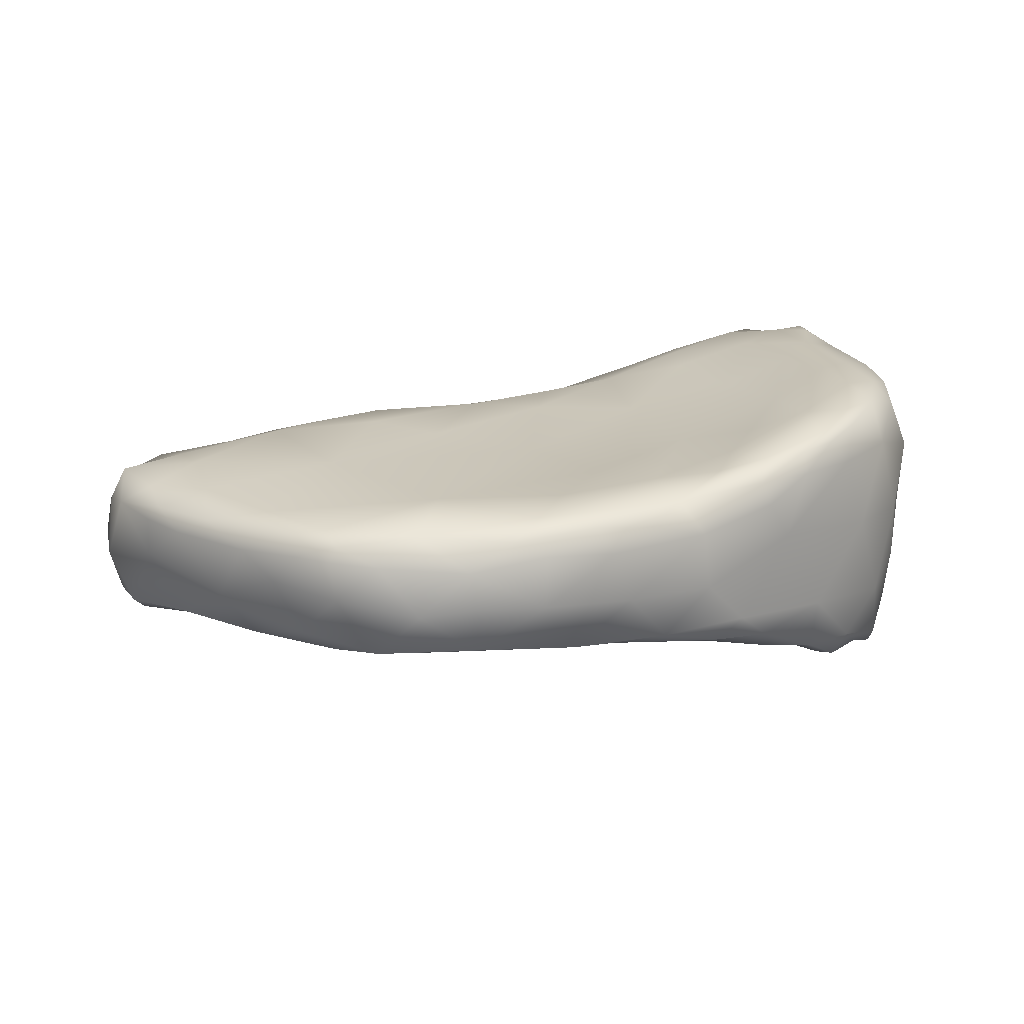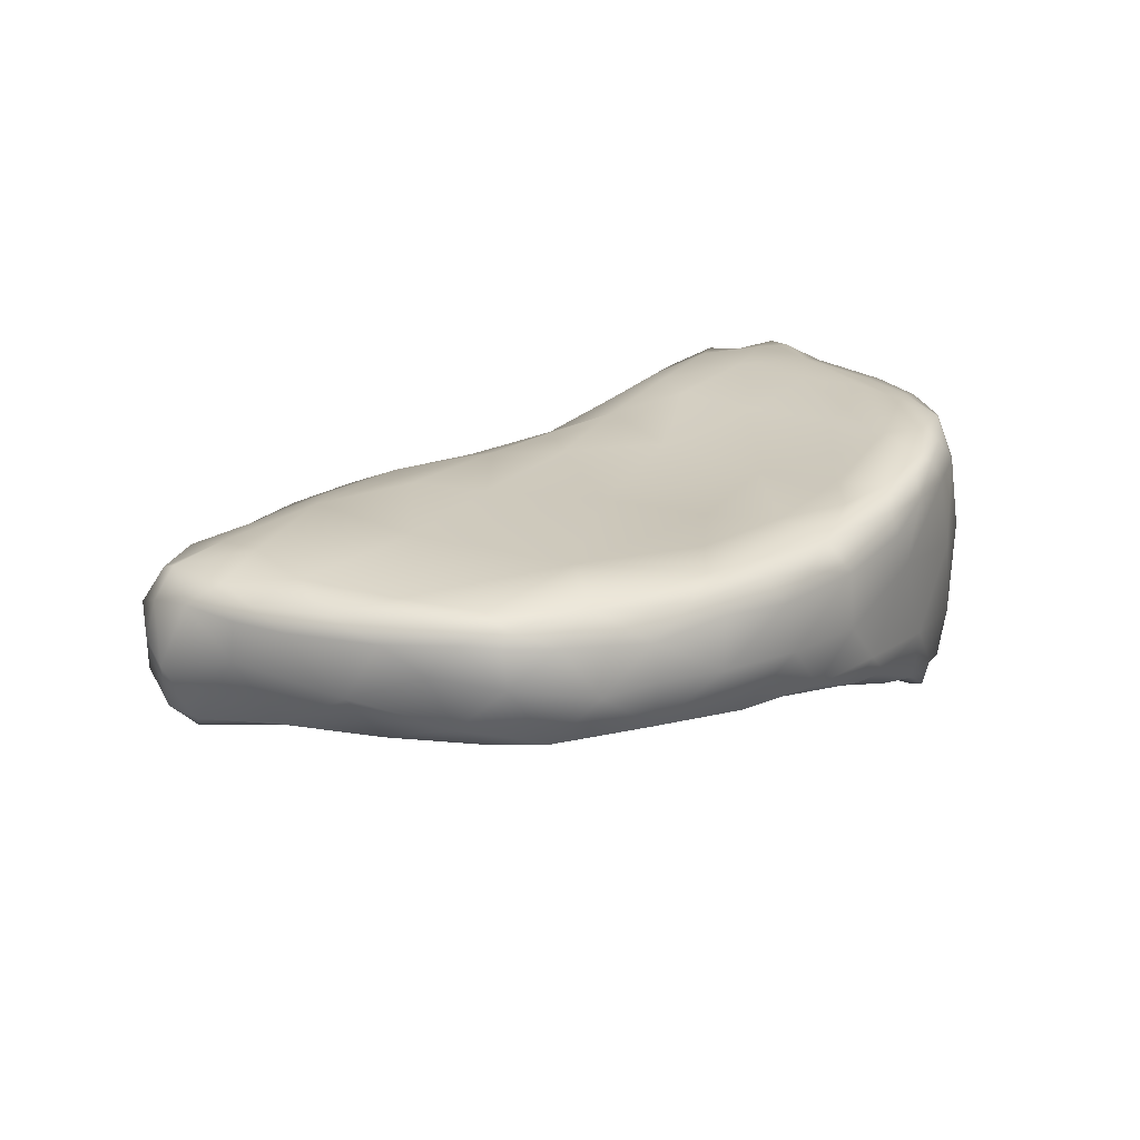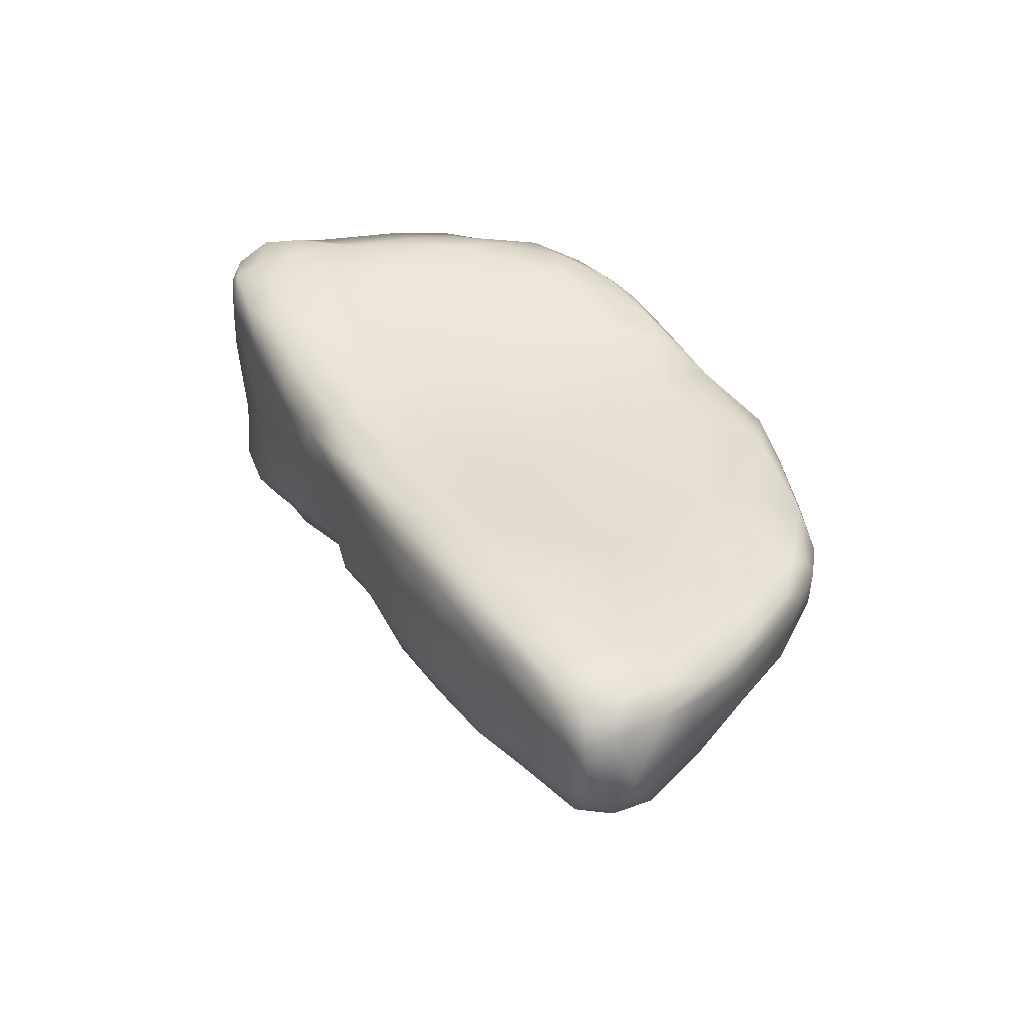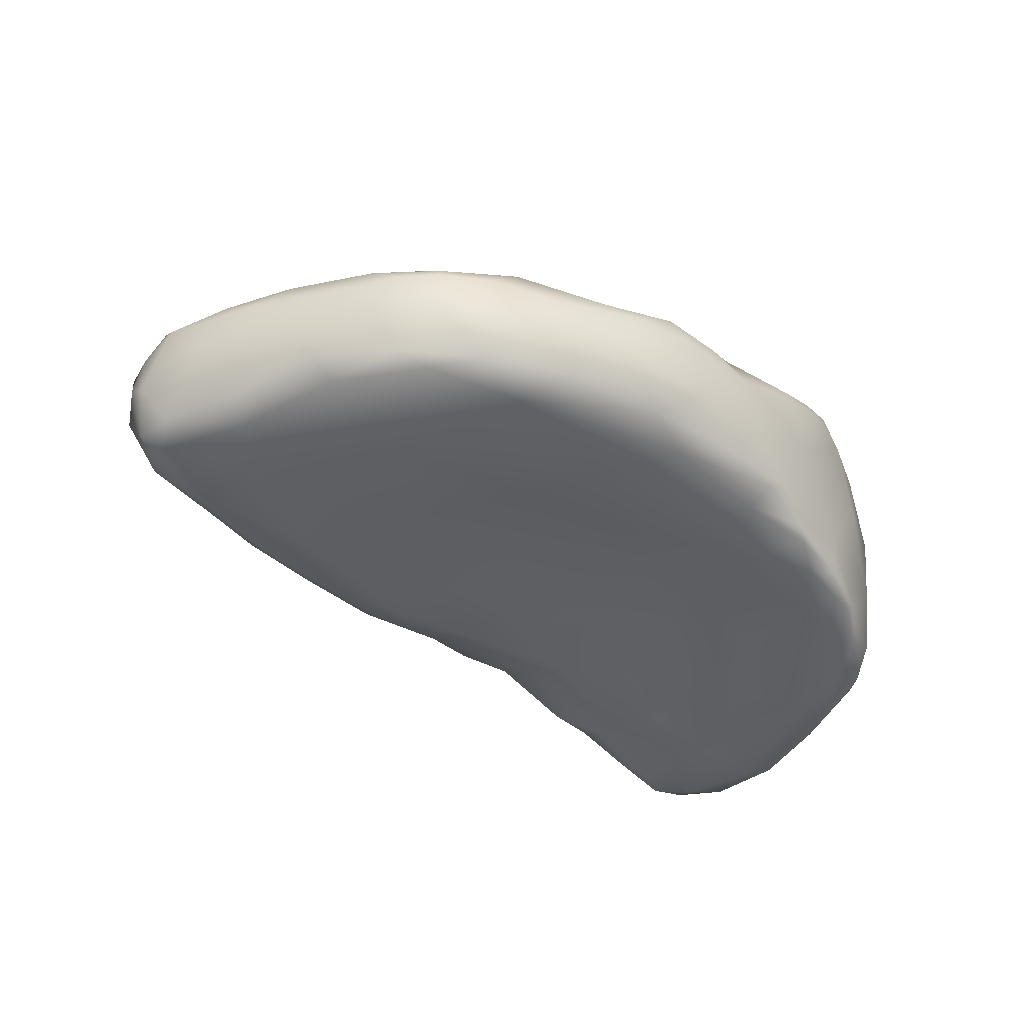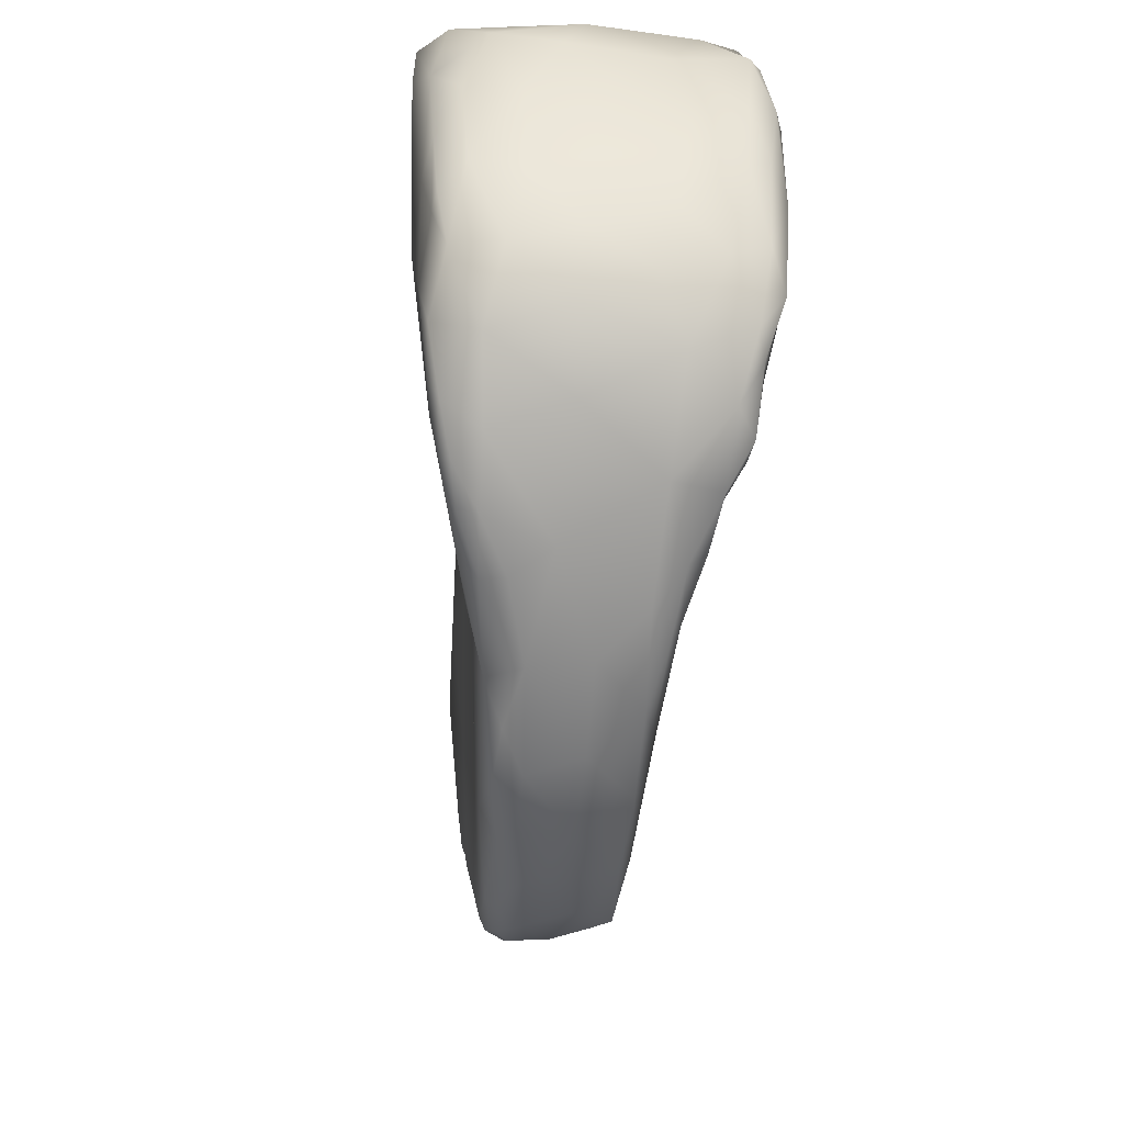
<metadata>
{"format":"obj","ext":"obj","renderer":"f3d","projection":"perspective","resolution":1024,"background":"white","views":[{"elev":15.9,"azim":-3.5,"up":"+Z"},{"elev":16.9,"azim":-23.9,"up":"+Z"},{"elev":34.9,"azim":-95.2,"up":"+Z"},{"elev":-36.3,"azim":-21.4,"up":"+Z"},{"elev":-37.5,"azim":85.5,"up":"+Y"}]}
</metadata>
<code>
v 7370 4153 5481
v 7370 4021 5491
v 7347 4039 5489
v 7310 4121 5495
v 7340 4315 5475
v 7373 4310 5486
v 7250 4302 5496
v 7284 4410 5479
v 7209 4407 5494
v 7339 4416 5493
v 7236 4445 5489
v 7285 4454 5496
v 7286 3893 5518
v 7261 3882 5524
v 7299 3960 5508
v 7332 3961 5511
v 7367 3981 5520
v 7390 4076 5506
v 7391 4205 5500
v 7411 4175 5530
v 7249 4165 5521
v 7198 4202 5536
v 7167 4291 5526
v 7131 4365 5524
v 7170 4427 5515
v 7377 4392 5512
v 7396 4290 5521
v 7222 4456 5512
v 7324 4469 5517
v 7287 4475 5528
v 7244 3853 5545
v 7311 3916 5538
v 7238 3942 5529
v 7206 4056 5541
v 7036 4379 5550
v 7091 4399 5543
v 7121 4423 5574
v 7355 4447 5566
v 7223 4458 5573
v 7325 4473 5574
v 7180 3820 5558
v 7212 3863 5546
v 7118 3894 5565
v 7359 3950 5596
v 7397 4054 5553
v 7416 4237 5592
v 7108 4243 5552
v 7002 4272 5567
v 7388 4370 5608
v 6868 3793 5580
v 7084 3794 5576
v 7098 3757 5591
v 7171 3810 5578
v 7130 4029 5569
v 6408 3967 5577
v 6301 3971 5583
v 6370 4046 5576
v 6543 4093 5570
v 6300 4033 5589
v 6483 4133 5571
v 6394 4093 5585
v 7113 4112 5567
v 6744 4134 5578
v 6712 4202 5563
v 6468 4145 5584
v 6624 4194 5565
v 6834 4240 5572
v 6566 4192 5577
v 6734 4242 5567
v 7417 4103 5607
v 6671 4239 5573
v 6593 4221 5616
v 6705 4265 5619
v 6791 4282 5583
v 6926 4325 5579
v 6855 4316 5586
v 7011 4375 5587
v 7279 4469 5616
v 6638 3672 5611
v 6712 3717 5595
v 6766 3666 5615
v 6896 3688 5609
v 6581 3711 5605
v 6952 3741 5595
v 7020 3724 5610
v 6473 3782 5606
v 6595 3859 5589
v 6784 3893 5588
v 6939 3919 5590
v 6389 3898 5594
v 6675 3993 5587
v 7254 3857 5606
v 7018 3996 5586
v 6292 3936 5604
v 6370 3858 5613
v 6884 3985 5594
v 6947 3967 5590
v 6269 3987 5607
v 6838 4069 5592
v 7398 4023 5628
v 6256 4020 5647
v 6286 4043 5643
v 6340 4068 5621
v 6884 4165 5583
v 6978 4120 5577
v 6408 4113 5628
v 6493 4162 5629
v 6811 4303 5614
v 6888 4328 5623
v 6692 3651 5665
v 6855 3659 5674
v 6969 3692 5671
v 6584 3674 5683
v 6537 3717 5629
v 6428 3785 5659
v 7133 3778 5613
v 6257 3963 5667
v 6250 4002 5690
v 7376 4436 5702
v 7190 4448 5658
v 7336 4469 5686
v 6766 3652 5674
v 6504 3720 5696
v 7081 3743 5670
v 6322 3884 5688
v 7324 3905 5709
v 7421 4190 5696
v 6646 4247 5701
v 7408 4311 5679
v 6783 4299 5691
v 6982 4374 5691
v 7398 4377 5729
v 7196 3808 5721
v 7388 3981 5710
v 6269 4041 5706
v 7414 4065 5704
v 6344 4083 5706
v 6440 4139 5686
v 6532 4193 5715
v 7295 4480 5732
v 6947 3679 5739
v 7071 3737 5746
v 6371 3823 5736
v 6282 3928 5750
v 6254 4028 5730
v 6641 3656 5732
v 6757 3652 5723
v 6578 3673 5735
v 6533 3697 5737
v 6857 3662 5741
v 7110 4428 5742
v 7201 4459 5759
v 6460 3751 5731
v 7167 3786 5771
v 6325 3876 5740
v 6260 3992 5741
v 6445 4142 5760
v 7021 4398 5780
v 7223 3823 5803
v 7293 3880 5805
v 7414 4039 5791
v 7361 3960 5811
v 6298 4061 5758
v 7420 4149 5769
v 7413 4275 5774
v 6527 4188 5781
v 6609 4225 5776
v 6709 4269 5768
v 6836 4321 5765
v 7387 4398 5813
v 7243 4476 5822
v 7320 4477 5822
v 7355 4449 5784
v 6689 3671 5767
v 6586 3683 5753
v 6920 3682 5773
v 6996 3708 5765
v 6504 3727 5759
v 6412 3797 5760
v 6342 3865 5760
v 6372 4095 5774
v 6939 4360 5784
v 7126 4437 5817
v 6815 3670 5759
v 7157 3789 5801
v 6282 3978 5785
v 6282 4029 5769
v 6325 4060 5784
v 6572 3706 5769
v 6849 3698 5783
v 6721 3794 5784
v 7038 3746 5789
v 6495 3782 5774
v 6884 3773 5793
v 6946 3888 5796
v 6575 3956 5795
v 7016 3820 5801
v 6406 3875 5781
v 6325 3920 5775
v 6860 4009 5796
v 6724 4082 5804
v 6633 4116 5816
v 7076 3991 5813
v 7412 4163 5834
v 6884 4196 5816
v 7022 4163 5820
v 6425 4122 5788
v 6484 4153 5797
v 6578 4196 5804
v 6776 4295 5797
v 6857 4325 5797
v 7023 4392 5817
v 7100 3805 5814
v 7167 3821 5827
v 7221 3835 5830
v 7129 3877 5823
v 7264 3864 5837
v 6383 3973 5794
v 7306 3912 5853
v 7166 3949 5834
v 6492 4076 5814
v 6358 4035 5791
v 7393 4047 5851
v 7221 4048 5858
v 6424 4103 5793
v 7169 4173 5854
v 6526 4148 5806
v 6638 4192 5816
v 6789 4223 5817
v 7115 4290 5859
v 7399 4290 5842
v 6686 4246 5795
v 6900 4278 5823
v 7004 4296 5838
v 6779 4274 5805
v 6917 4317 5814
v 7214 4468 5860
v 7251 3872 5848
v 7240 3944 5862
v 7400 4122 5865
v 7396 4211 5872
v 7045 4375 5842
v 7094 4415 5844
v 7169 4445 5865
v 7352 4441 5859
v 7271 4474 5864
v 7347 3980 5868
v 7306 4117 5889
v 7261 4197 5884
v 7220 4314 5888
v 7368 4340 5878
v 7118 4359 5867
v 7126 4409 5862
v 7249 4465 5883
v 7307 4462 5876
v 7299 3938 5866
v 7329 4046 5880
v 7378 4109 5869
v 7354 4183 5882
v 7214 4414 5887
v 7333 4420 5896
v 7311 4281 5895
v 7331 4368 5899
v 7288 4379 5898
v 7280 4431 5886
g grp1
f 1 2 3
f 1 4 5
f 5 6 1
f 4 7 5
f 5 7 8
f 8 7 9
f 6 5 10
f 11 8 9
f 5 8 10
f 12 8 11
f 10 8 12
f 13 14 15
f 16 13 15
f 3 16 15
f 17 16 2
f 3 2 16
f 18 17 2
f 3 15 4
f 2 1 18
f 18 1 19
f 19 20 18
f 3 4 1
f 6 19 1
f 7 21 22
f 4 21 7
f 7 22 23
f 23 24 7
f 7 24 9
f 25 9 24
f 26 27 6
f 6 10 26
f 9 25 11
f 28 11 25
f 10 12 29
f 12 11 28
f 30 12 28
f 29 12 30
f 14 13 31
f 32 13 16
f 14 33 15
f 16 17 32
f 4 33 34
f 15 33 4
f 21 4 34
f 19 27 20
f 19 6 27
f 24 35 36
f 24 36 25
f 25 36 37
f 26 10 38
f 25 37 28
f 10 29 38
f 28 39 30
f 40 29 30
f 41 42 31
f 31 42 14
f 31 13 32
f 33 42 43
f 42 33 14
f 43 34 33
f 44 32 17
f 17 18 45
f 18 20 45
f 21 34 22
f 20 27 46
f 23 22 47
f 48 24 47
f 23 47 24
f 46 27 49
f 48 35 24
f 26 49 27
f 26 38 49
f 40 38 29
f 50 43 51
f 52 51 53
f 41 51 43
f 51 41 53
f 41 31 53
f 41 43 42
f 34 43 54
f 55 56 57
f 58 55 57
f 57 56 59
f 58 57 60
f 61 57 59
f 60 57 61
f 34 54 62
f 63 58 64
f 61 65 60
f 66 58 60
f 64 58 66
f 34 62 22
f 63 64 67
f 68 60 65
f 60 68 66
f 69 64 66
f 22 62 47
f 20 46 70
f 71 66 68
f 69 66 71
f 67 64 69
f 72 73 71
f 72 71 68
f 74 69 71
f 74 71 73
f 67 69 74
f 75 67 74
f 75 74 76
f 48 67 75
f 48 75 35
f 35 75 77
f 35 77 36
f 36 77 37
f 28 37 39
f 30 39 78
f 79 80 81
f 80 82 81
f 83 80 79
f 82 80 84
f 82 84 85
f 80 83 86
f 84 80 50
f 51 84 50
f 85 84 52
f 52 84 51
f 80 86 87
f 50 80 87
f 88 50 87
f 50 88 89
f 86 90 87
f 88 87 91
f 50 89 43
f 92 31 32
f 87 90 55
f 43 89 93
f 94 90 95
f 91 87 55
f 89 88 96
f 32 44 92
f 90 94 56
f 96 97 89
f 93 89 97
f 54 43 93
f 98 56 94
f 55 90 56
f 96 88 91
f 91 55 58
f 96 91 99
f 17 45 44
f 44 45 100
f 56 98 59
f 101 59 98
f 63 91 58
f 99 91 63
f 59 101 102
f 100 45 70
f 59 102 103
f 61 59 103
f 99 63 104
f 62 93 105
f 54 93 62
f 45 20 70
f 61 103 106
f 65 61 106
f 104 63 67
f 105 104 48
f 62 105 47
f 68 65 107
f 47 105 48
f 68 107 72
f 48 104 67
f 74 73 108
f 108 76 74
f 75 76 109
f 77 75 109
f 30 78 40
f 79 81 110
f 81 82 111
f 111 82 112
f 79 113 114
f 79 114 83
f 85 112 82
f 115 86 114
f 83 114 86
f 86 115 95
f 52 53 116
f 53 92 116
f 92 53 31
f 95 90 86
f 98 94 117
f 93 97 96
f 118 101 98
f 96 99 105
f 93 96 105
f 105 99 104
f 65 106 107
f 76 108 109
f 49 38 119
f 37 120 39
f 38 40 121
f 81 122 110
f 111 122 81
f 113 79 110
f 123 114 113
f 85 124 112
f 85 116 124
f 52 116 85
f 115 125 95
f 94 125 117
f 125 94 95
f 126 92 44
f 117 118 98
f 70 46 127
f 73 72 128
f 46 49 129
f 73 130 108
f 37 77 131
f 37 131 120
f 49 119 132
f 39 120 78
f 123 115 114
f 92 133 116
f 44 134 126
f 44 100 134
f 102 101 135
f 100 70 136
f 136 70 127
f 102 137 103
f 103 137 106
f 107 106 138
f 107 138 139
f 107 139 72
f 108 130 109
f 49 132 129
f 77 109 131
f 78 120 140
f 40 78 121
f 78 140 121
f 112 141 111
f 142 112 124
f 116 133 124
f 115 143 125
f 133 92 126
f 125 144 117
f 100 136 134
f 145 101 118
f 101 145 135
f 135 137 102
f 106 137 138
f 72 139 128
f 46 129 127
f 73 128 130
f 109 130 131
f 119 38 121
f 110 146 113
f 122 147 110
f 111 147 122
f 113 148 149
f 111 141 150
f 149 123 113
f 120 131 151
f 140 120 152
f 148 113 146
f 110 147 146
f 111 150 147
f 112 142 141
f 123 149 153
f 115 123 153
f 133 142 124
f 154 142 133
f 153 143 115
f 125 143 155
f 155 144 125
f 144 156 117
f 156 118 117
f 139 138 157
f 151 131 158
f 159 154 133
f 133 160 159
f 126 160 133
f 161 162 134
f 134 136 161
f 118 156 145
f 135 163 137
f 136 127 164
f 138 137 157
f 164 127 165
f 157 166 139
f 128 139 167
f 139 166 167
f 128 167 168
f 130 128 168
f 169 130 168
f 131 130 169
f 132 119 170
f 120 151 152
f 140 152 171
f 121 140 172
f 140 171 172
f 121 172 173
f 173 119 121
f 146 147 174
f 146 175 148
f 141 176 150
f 149 148 175
f 142 177 141
f 153 149 178
f 179 153 178
f 143 153 179
f 155 143 180
f 126 162 160
f 134 162 126
f 161 136 164
f 145 163 135
f 137 163 181
f 181 157 137
f 127 129 165
f 131 169 182
f 129 132 165
f 131 182 158
f 132 170 165
f 151 158 183
f 147 184 174
f 150 184 147
f 174 175 146
f 176 184 150
f 175 178 149
f 177 176 141
f 154 185 142
f 185 154 159
f 143 179 180
f 155 180 144
f 144 186 156
f 156 187 145
f 187 163 145
f 163 187 188
f 163 188 181
f 170 119 173
f 152 151 183
f 189 175 174
f 184 190 174
f 184 176 190
f 175 189 178
f 191 189 174
f 190 191 174
f 176 177 192
f 193 178 189
f 190 194 191
f 192 190 176
f 177 142 192
f 178 193 179
f 191 193 189
f 185 192 142
f 195 191 194
f 191 196 193
f 194 197 195
f 179 193 198
f 179 198 180
f 193 196 198
f 180 198 199
f 180 199 144
f 195 200 191
f 200 196 191
f 186 144 199
f 200 201 196
f 196 201 202
f 203 200 195
f 186 187 156
f 161 164 204
f 200 205 201
f 206 200 203
f 181 207 157
f 164 165 204
f 207 208 157
f 208 166 157
f 206 205 200
f 167 166 209
f 168 210 169
f 169 210 211
f 169 211 182
f 158 182 212
f 158 212 183
f 152 183 171
f 194 190 197
f 190 192 197
f 192 213 197
f 185 214 192
f 214 213 192
f 215 214 185
f 159 215 185
f 213 216 197
f 160 217 159
f 203 195 197
f 198 218 199
f 196 218 198
f 216 203 197
f 219 160 162
f 220 203 216
f 218 186 199
f 196 202 221
f 218 222 186
f 196 221 218
f 223 162 161
f 222 187 186
f 221 222 218
f 224 203 220
f 161 204 223
f 188 187 222
f 225 188 222
f 221 225 222
f 224 226 203
f 181 188 225
f 207 181 225
f 227 225 221
f 202 228 221
f 208 207 225
f 227 208 225
f 228 227 221
f 201 229 202
f 226 206 203
f 228 202 229
f 226 230 206
f 209 166 208
f 227 209 208
f 201 205 229
f 165 231 204
f 232 167 209
f 229 205 233
f 206 234 205
f 234 206 230
f 168 167 232
f 168 232 210
f 234 233 205
f 210 235 211
f 235 236 211
f 236 182 211
f 182 236 212
f 171 183 237
f 214 216 213
f 215 217 238
f 159 217 215
f 217 160 219
f 239 220 216
f 239 224 220
f 240 223 204
f 241 240 204
f 209 227 228
f 232 209 228
f 204 231 241
f 235 232 228
f 229 235 228
f 235 210 232
f 233 236 229
f 236 235 229
f 234 236 233
f 242 236 234
f 242 212 236
f 165 170 231
f 212 242 243
f 212 243 183
f 183 243 244
f 170 173 245
f 183 244 237
f 246 171 237
f 245 173 172
f 172 171 246
f 214 215 238
f 214 239 216
f 238 239 214
f 219 238 217
f 162 247 219
f 162 223 247
f 239 248 224
f 249 224 248
f 249 226 224
f 250 226 249
f 226 250 230
f 231 251 241
f 234 230 252
f 242 234 252
f 250 252 230
f 252 253 242
f 170 251 231
f 253 243 242
f 170 245 251
f 253 244 243
f 237 244 254
f 237 254 246
f 246 255 172
f 255 245 172
f 238 256 239
f 238 219 256
f 219 247 256
f 256 257 239
f 257 248 239
f 223 258 247
f 223 240 258
f 258 240 241
f 259 258 241
f 251 259 241
f 260 253 252
f 260 252 250
f 261 251 245
f 260 244 253
f 254 244 260
f 261 245 255
f 246 254 255
f 256 247 257
f 247 258 257
f 258 259 257
f 259 248 257
f 248 262 249
f 259 262 248
f 250 249 262
f 259 251 262
f 251 263 262
f 264 250 262
f 264 260 250
f 261 263 251
f 265 254 260
f 265 260 264
f 265 261 255
f 255 254 265
f 263 264 262
f 263 261 264
f 261 265 264

</code>
